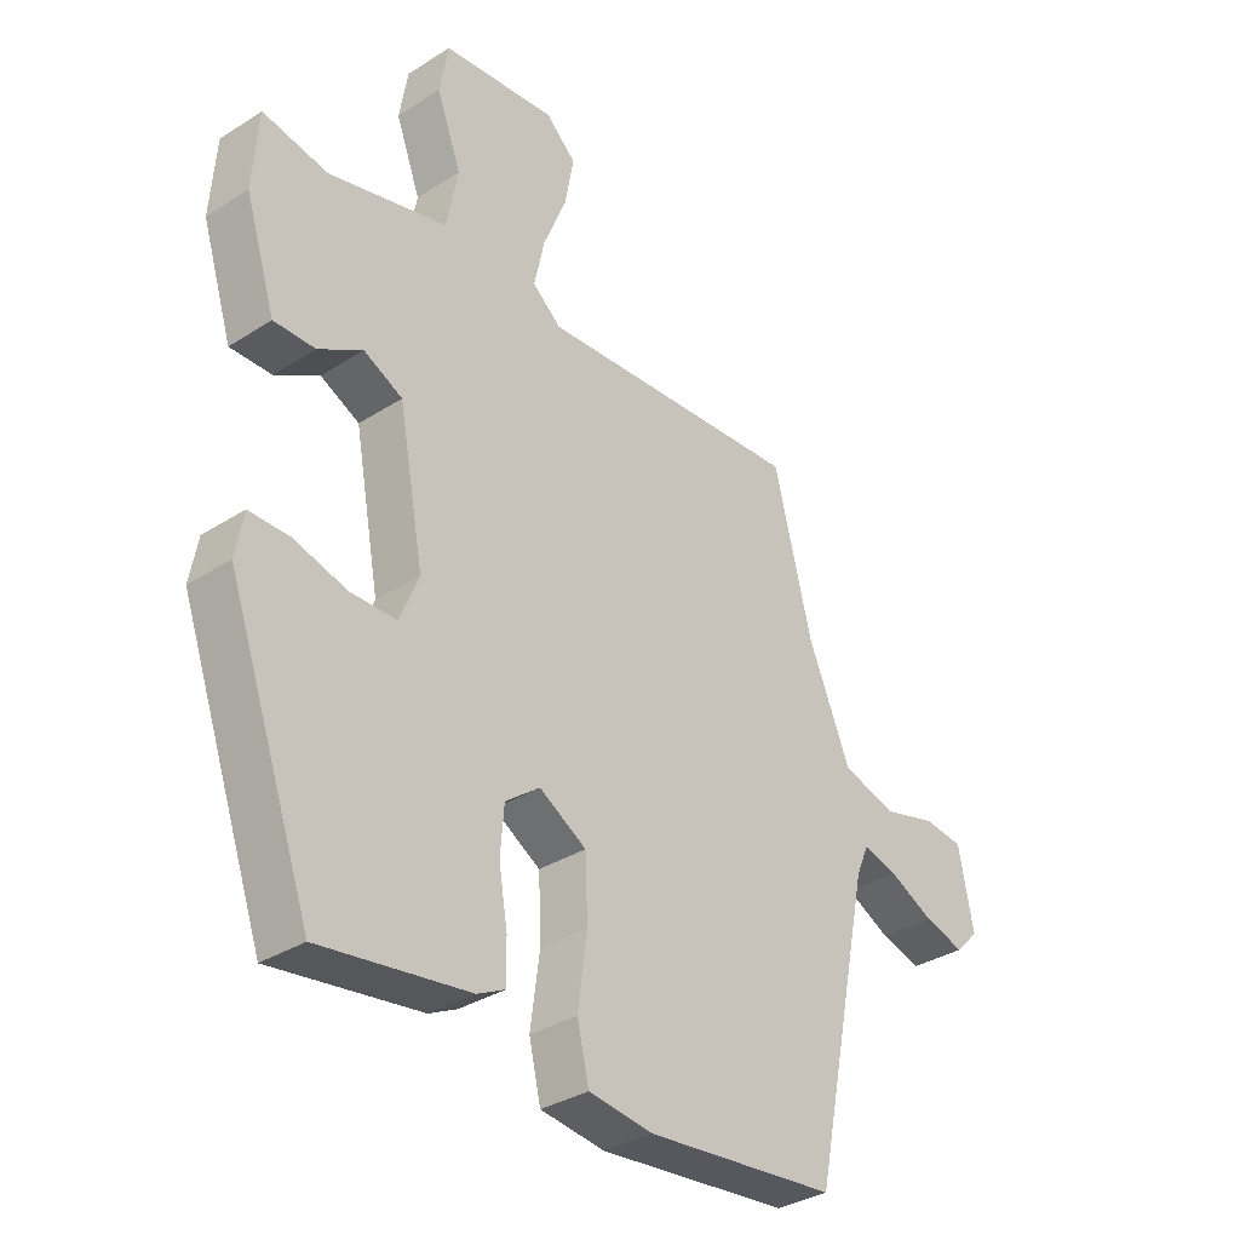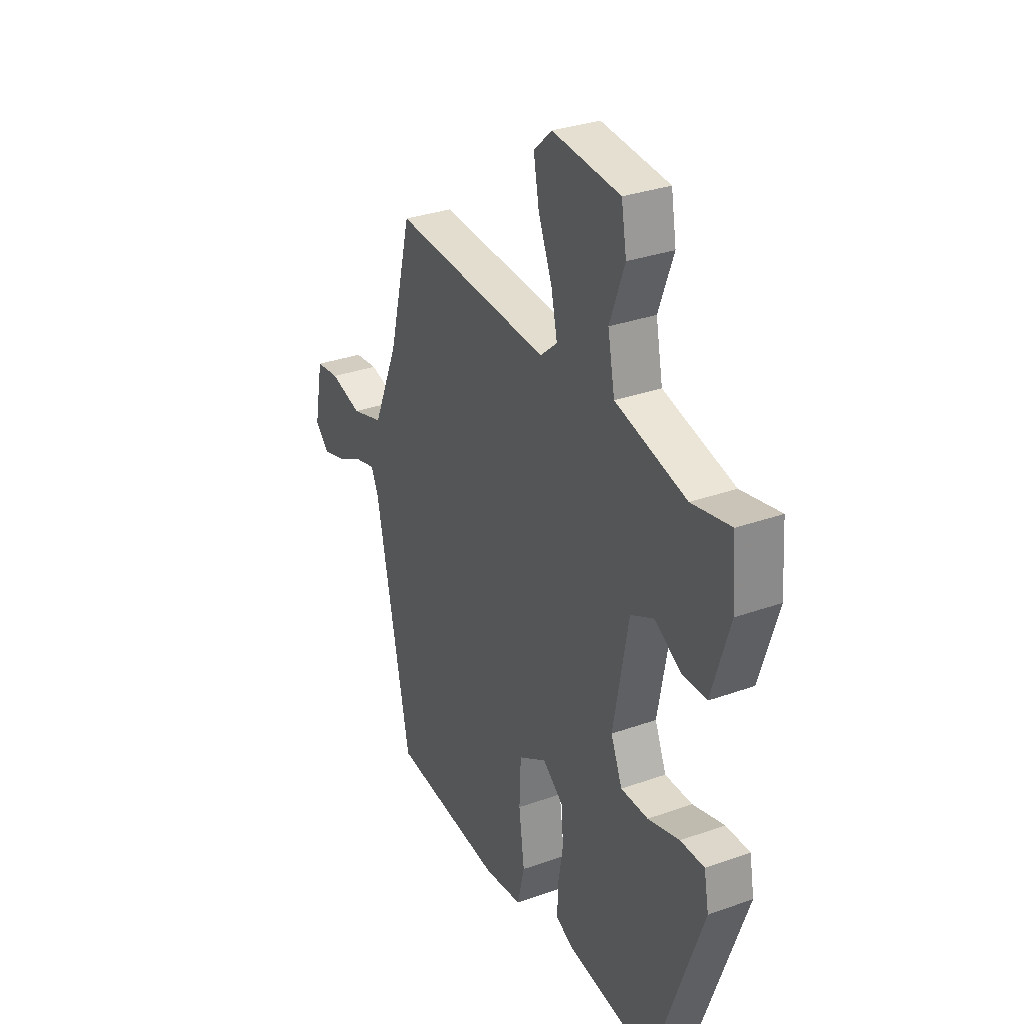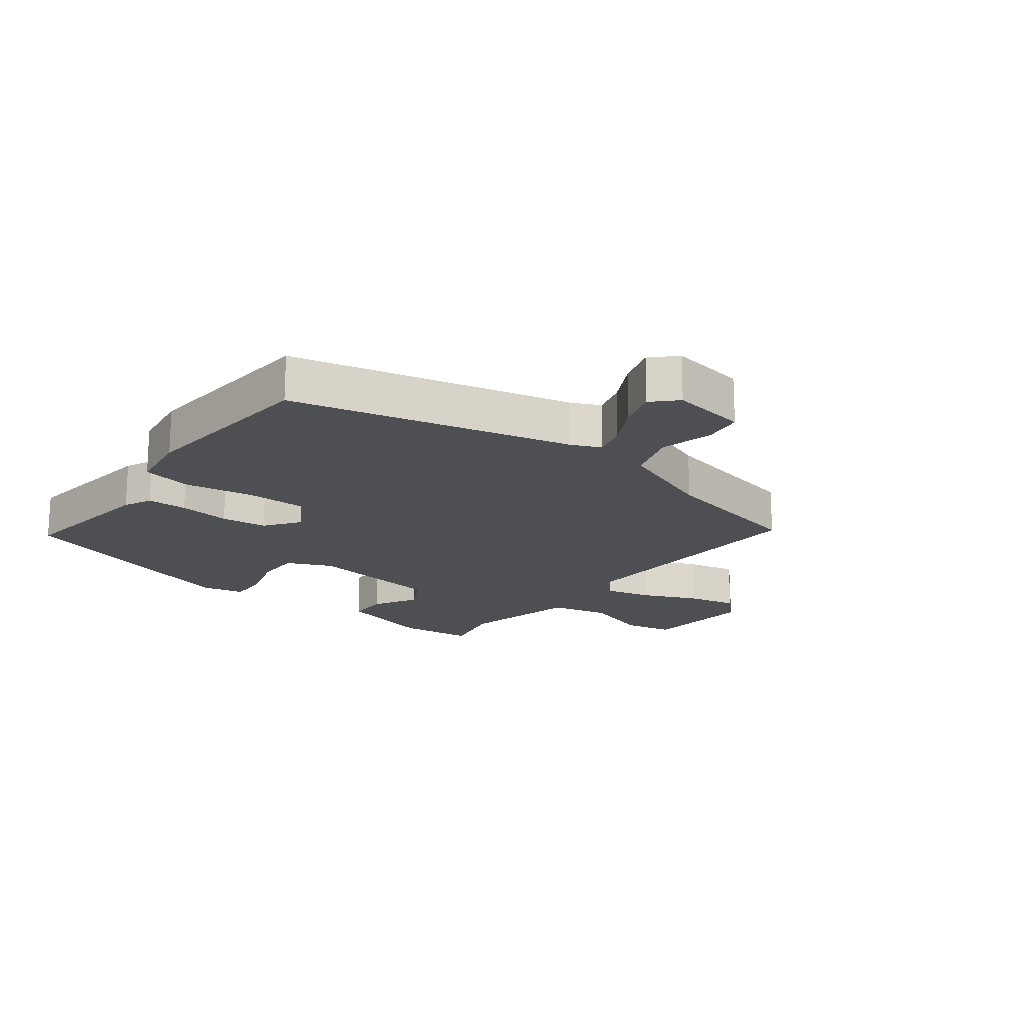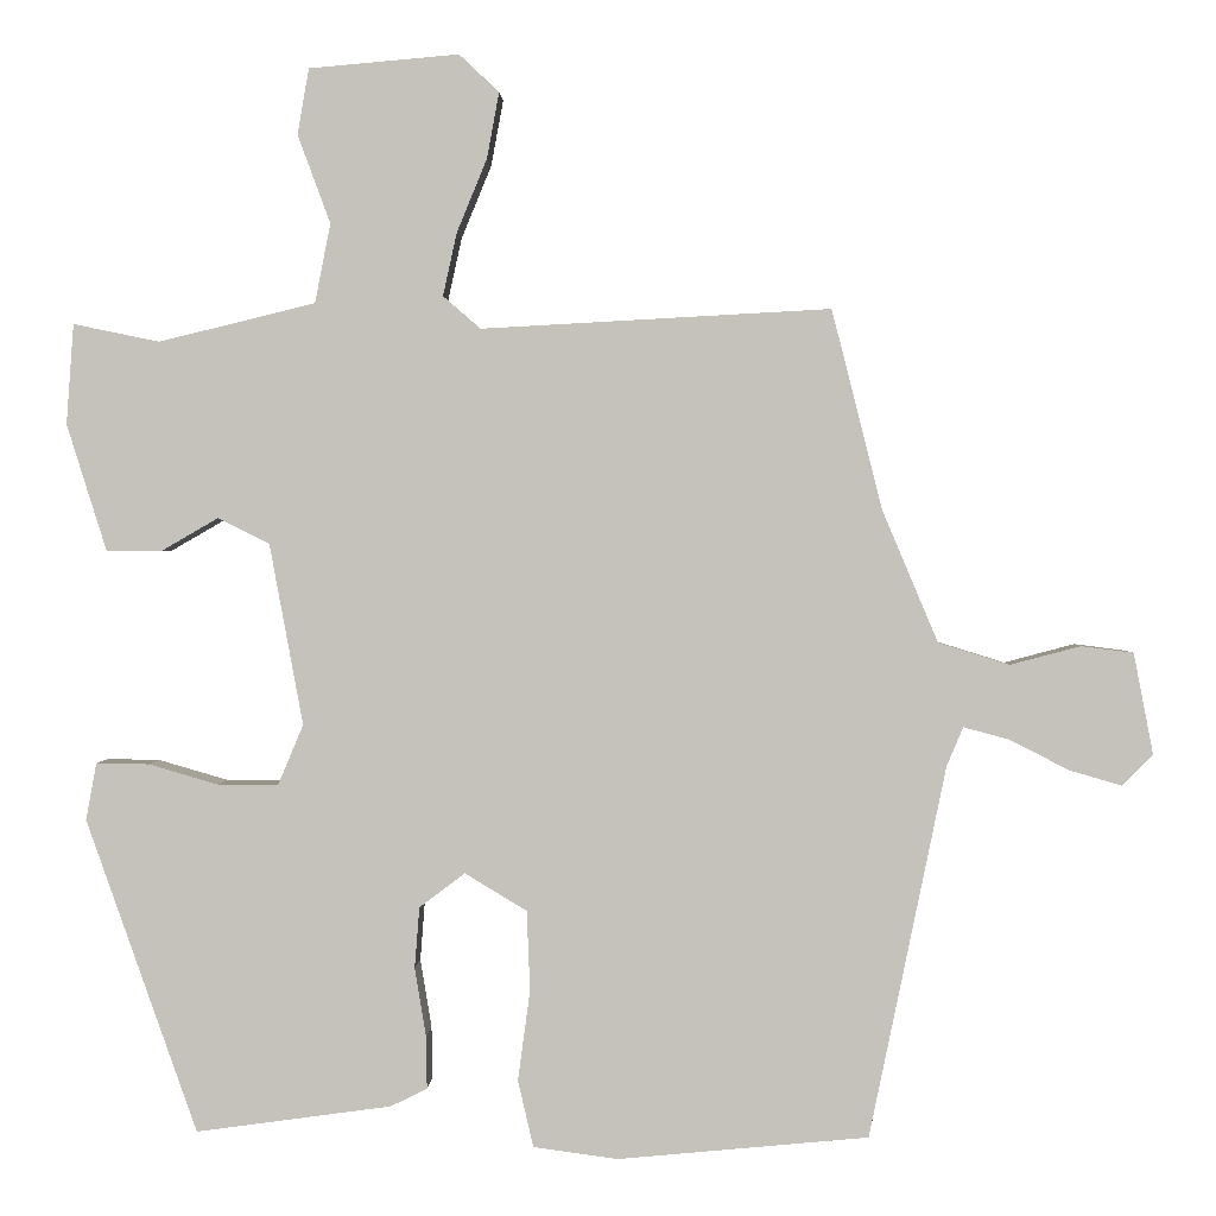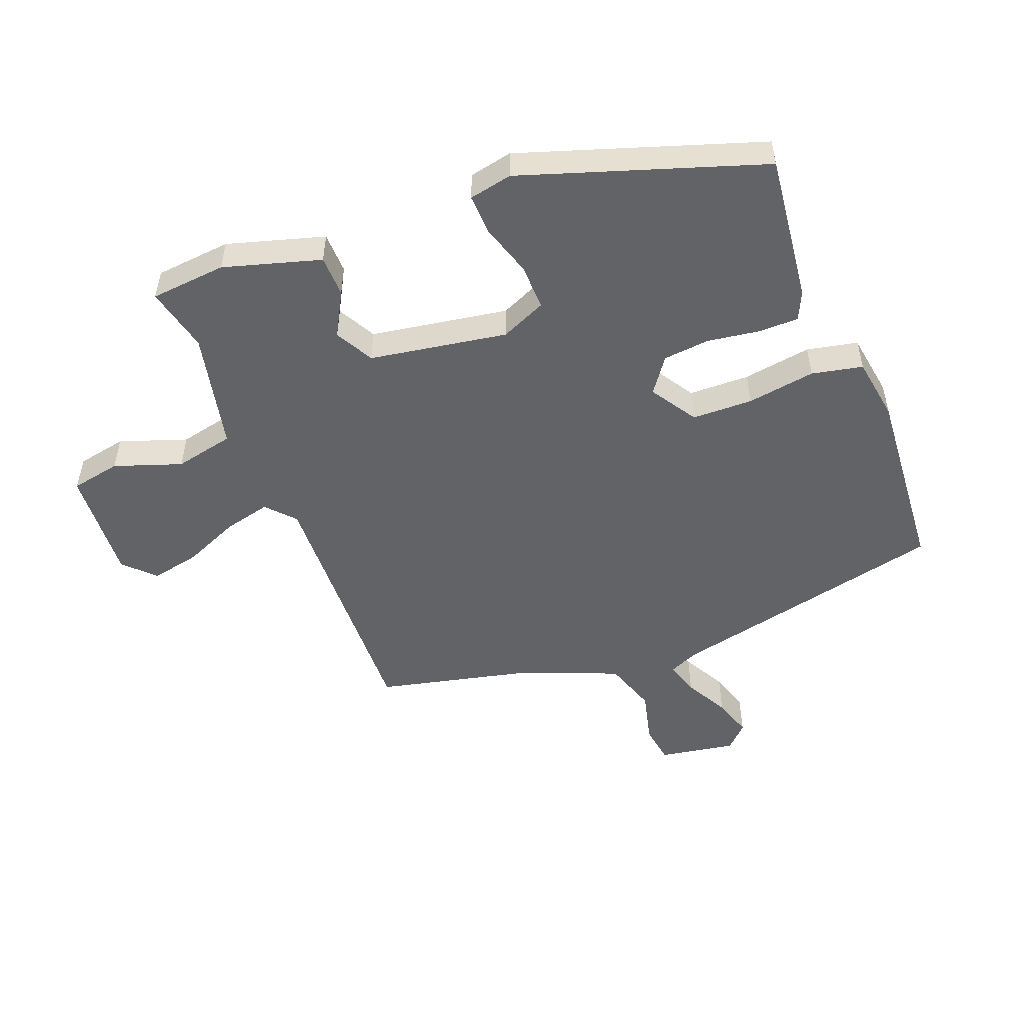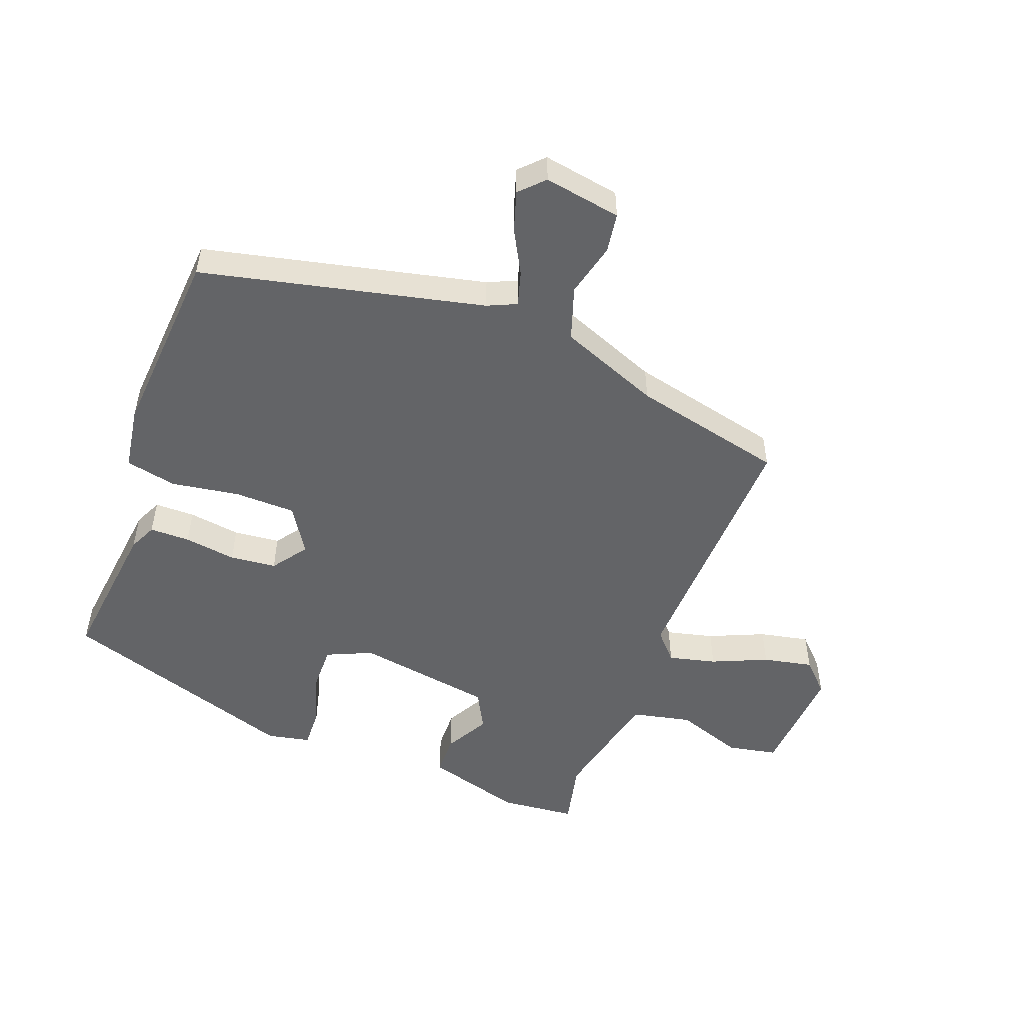
<metadata>
{"format":"obj","ext":"obj","renderer":"f3d","projection":"perspective","resolution":1024,"background":"white","views":[{"elev":-33.5,"azim":131.2,"up":"+Z"},{"elev":31.7,"azim":63.2,"up":"+Z"},{"elev":-17.9,"azim":-126.2,"up":"+Y"},{"elev":1.4,"azim":-177.9,"up":"+Z"},{"elev":-51.0,"azim":112.4,"up":"+Y"},{"elev":-51.2,"azim":-109.5,"up":"+Y"}]}
</metadata>
<code>
v -0.396 0.07 0.519
v 0.032 0.07 0.496
v 0.078 0.07 0.536
v 0.061 0.07 0.613
v 0.024 0.07 0.703
v 0.009 0.07 0.784
v 0.058 0.07 0.83
v 0.242 0.07 0.814
v 0.256 0.07 0.733
v 0.216 0.07 0.625
v 0.235 0.07 0.528
v 0.427 0.07 0.481
v 0.533 0.07 0.503
v 0.542 0.07 0.38
v 0.493 0.07 0.224
v 0.426 0.07 0.224
v 0.355 0.07 0.265
v 0.292 0.07 0.233
v 0.251 0.07 0.011
v 0.282 0.07 -0.063
v 0.356 0.07 -0.063
v 0.442 0.07 -0.038
v 0.507 0.07 -0.037
v 0.52 0.07 -0.107
v 0.384 0.07 -0.492
v 0.144 0.07 -0.459
v 0.099 0.07 -0.437
v 0.1 0.07 -0.372
v 0.114 0.07 -0.288
v 0.108 0.07 -0.213
v 0.052 0.07 -0.171
v -0.024 0.07 -0.217
v -0.028 0.07 -0.315
v -0.013 0.07 -0.426
v -0.032 0.07 -0.508
v -0.136 0.07 -0.522
v -0.443 0.07 -0.493
v -0.537 0.07 -0.037
v -0.557 0.07 0.01
v -0.613 0.07 -0.005
v -0.685 0.07 -0.042
v -0.75 0.07 -0.061
v -0.787 0.07 -0.023
v -0.763 0.07 0.101
v -0.699 0.07 0.109
v -0.613 0.07 0.086
v -0.526 0.07 0.113
v -0.458 0.07 0.274
v -0.396 0 0.519
v 0.032 0 0.496
v 0.078 0 0.536
v 0.061 0 0.613
v 0.024 0 0.703
v 0.009 0 0.784
v 0.058 0 0.83
v 0.242 0 0.814
v 0.256 0 0.733
v 0.216 0 0.625
v 0.235 0 0.528
v 0.427 0 0.481
v 0.533 0 0.503
v 0.542 0 0.38
v 0.493 0 0.224
v 0.426 0 0.224
v 0.355 0 0.265
v 0.292 0 0.233
v 0.251 0 0.011
v 0.282 0 -0.063
v 0.356 0 -0.063
v 0.442 0 -0.038
v 0.507 0 -0.037
v 0.52 0 -0.107
v 0.384 0 -0.492
v 0.144 0 -0.459
v 0.099 0 -0.437
v 0.1 0 -0.372
v 0.114 0 -0.288
v 0.108 0 -0.213
v 0.052 0 -0.171
v -0.024 0 -0.217
v -0.028 0 -0.315
v -0.013 0 -0.426
v -0.032 0 -0.508
v -0.136 0 -0.522
v -0.443 0 -0.493
v -0.537 0 -0.037
v -0.557 0 0.01
v -0.613 0 -0.005
v -0.685 0 -0.042
v -0.75 0 -0.061
v -0.787 0 -0.023
v -0.763 0 0.101
v -0.699 0 0.109
v -0.613 0 0.086
v -0.526 0 0.113
v -0.458 0 0.274
f 43 44 45 46
f 43 46 47
f 40 41 42 43
f 39 40 43 47
f 38 39 47 48
f 36 37 38 48
f 33 34 35 36
f 32 33 36 48
f 26 27 28 29
f 26 29 30
f 25 26 30
f 24 25 30
f 21 22 23 24
f 20 21 24 30
f 19 20 30 31
f 14 15 16 17
f 12 13 14 17
f 11 12 17 18
f 10 11 18 19
f 8 9 10
f 7 8 10
f 4 5 6 7
f 3 4 7 10
f 2 3 10 19
f 19 31 32 48
f 1 2 19 48
f 94 93 92 91
f 95 94 91
f 91 90 89 88
f 95 91 88 87
f 96 95 87 86
f 96 86 85 84
f 84 83 82 81
f 96 84 81 80
f 77 76 75 74
f 78 77 74
f 78 74 73
f 78 73 72
f 72 71 70 69
f 78 72 69 68
f 79 78 68 67
f 65 64 63 62
f 65 62 61 60
f 66 65 60 59
f 67 66 59 58
f 58 57 56
f 58 56 55
f 55 54 53 52
f 58 55 52 51
f 67 58 51 50
f 96 80 79 67
f 96 67 50 49
f 1 49 50 2
f 2 50 51 3
f 3 51 52 4
f 4 52 53 5
f 5 53 54 6
f 6 54 55 7
f 7 55 56 8
f 8 56 57 9
f 9 57 58 10
f 10 58 59 11
f 11 59 60 12
f 12 60 61 13
f 13 61 62 14
f 14 62 63 15
f 15 63 64 16
f 16 64 65 17
f 17 65 66 18
f 18 66 67 19
f 19 67 68 20
f 20 68 69 21
f 21 69 70 22
f 22 70 71 23
f 23 71 72 24
f 24 72 73 25
f 25 73 74 26
f 26 74 75 27
f 27 75 76 28
f 28 76 77 29
f 29 77 78 30
f 30 78 79 31
f 31 79 80 32
f 32 80 81 33
f 33 81 82 34
f 34 82 83 35
f 35 83 84 36
f 36 84 85 37
f 37 85 86 38
f 38 86 87 39
f 39 87 88 40
f 40 88 89 41
f 41 89 90 42
f 42 90 91 43
f 43 91 92 44
f 44 92 93 45
f 45 93 94 46
f 46 94 95 47
f 47 95 96 48
f 48 96 49 1

</code>
